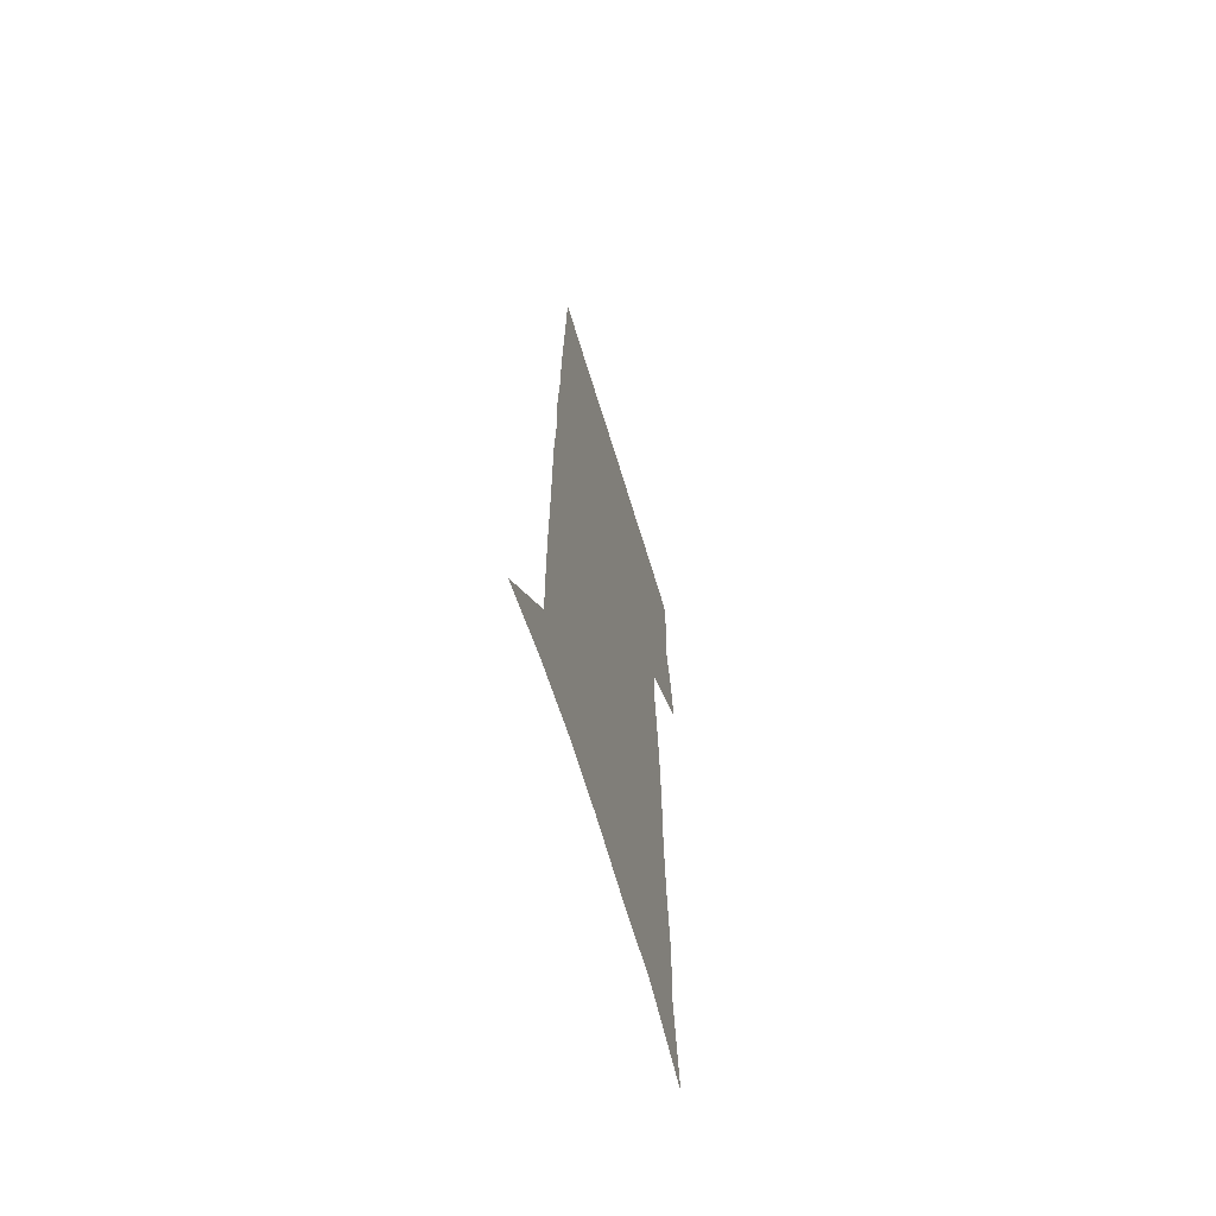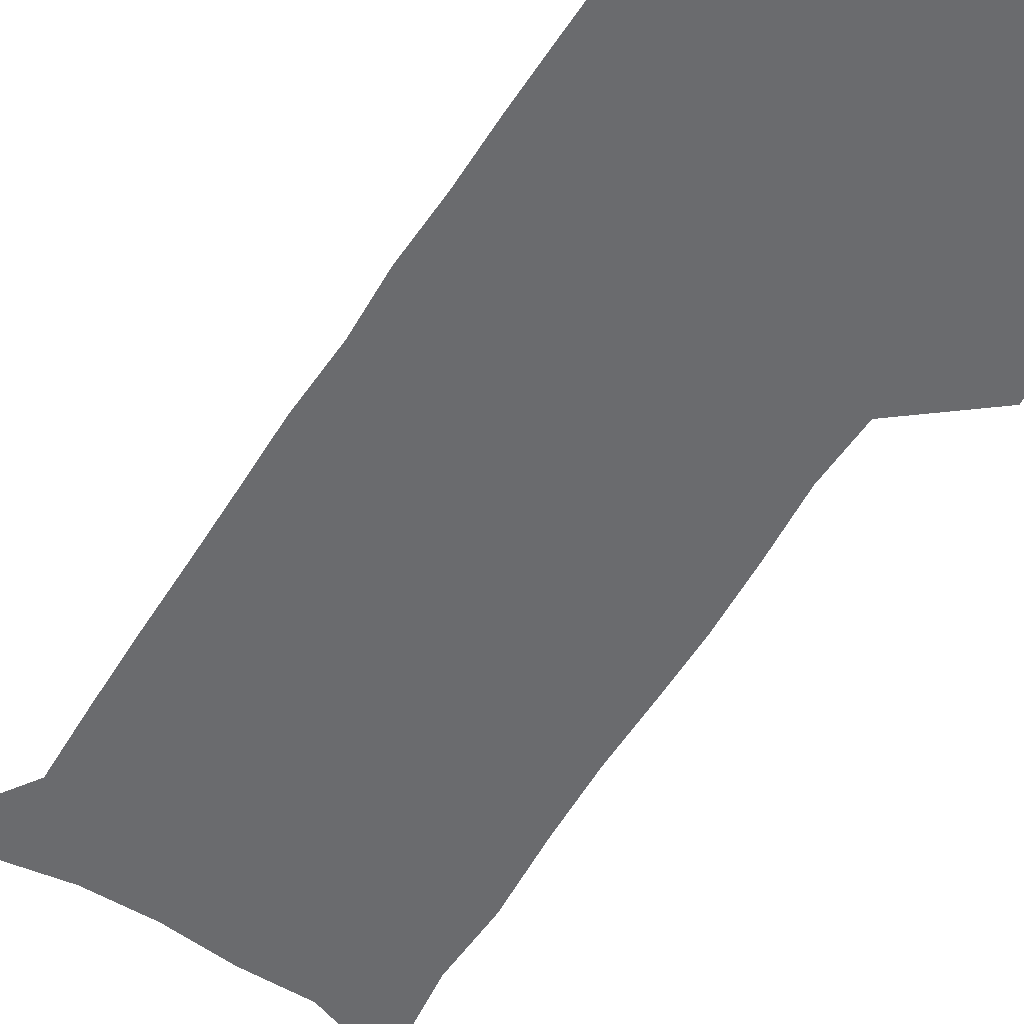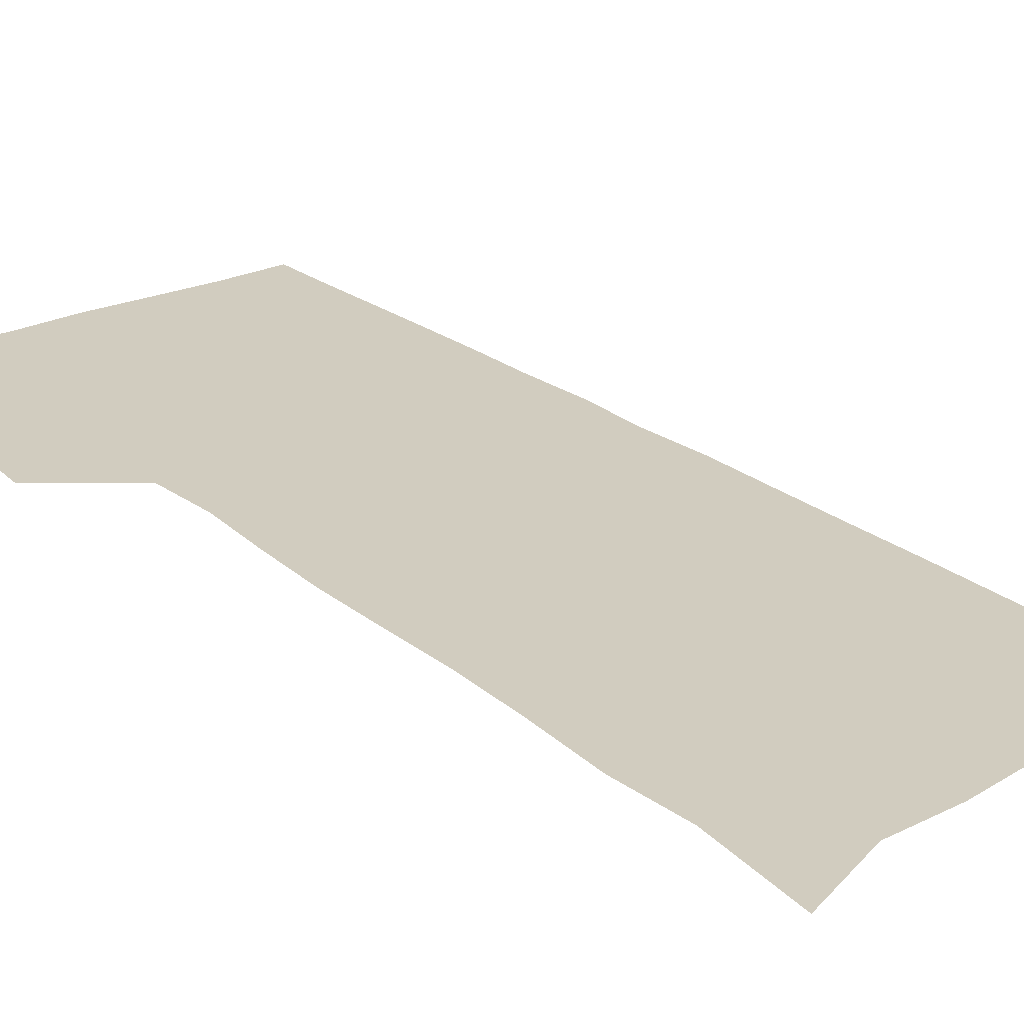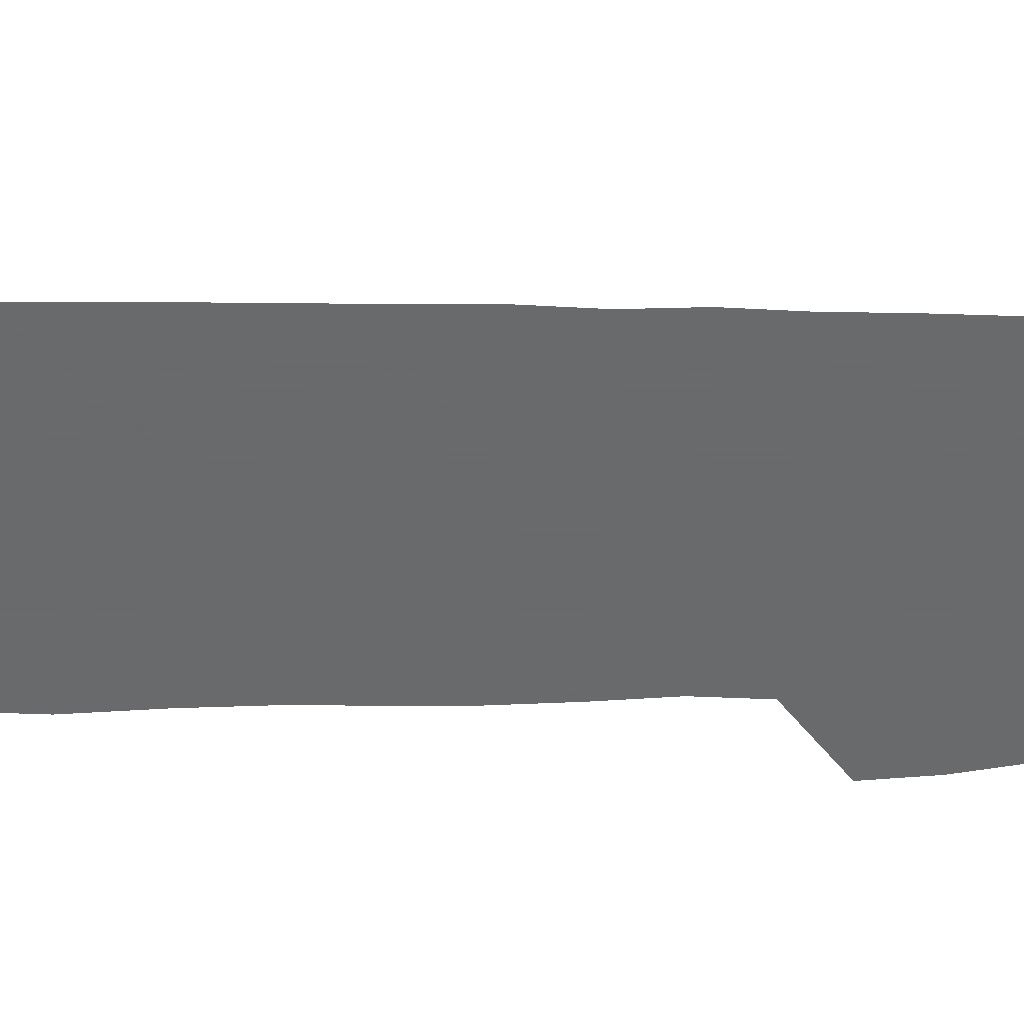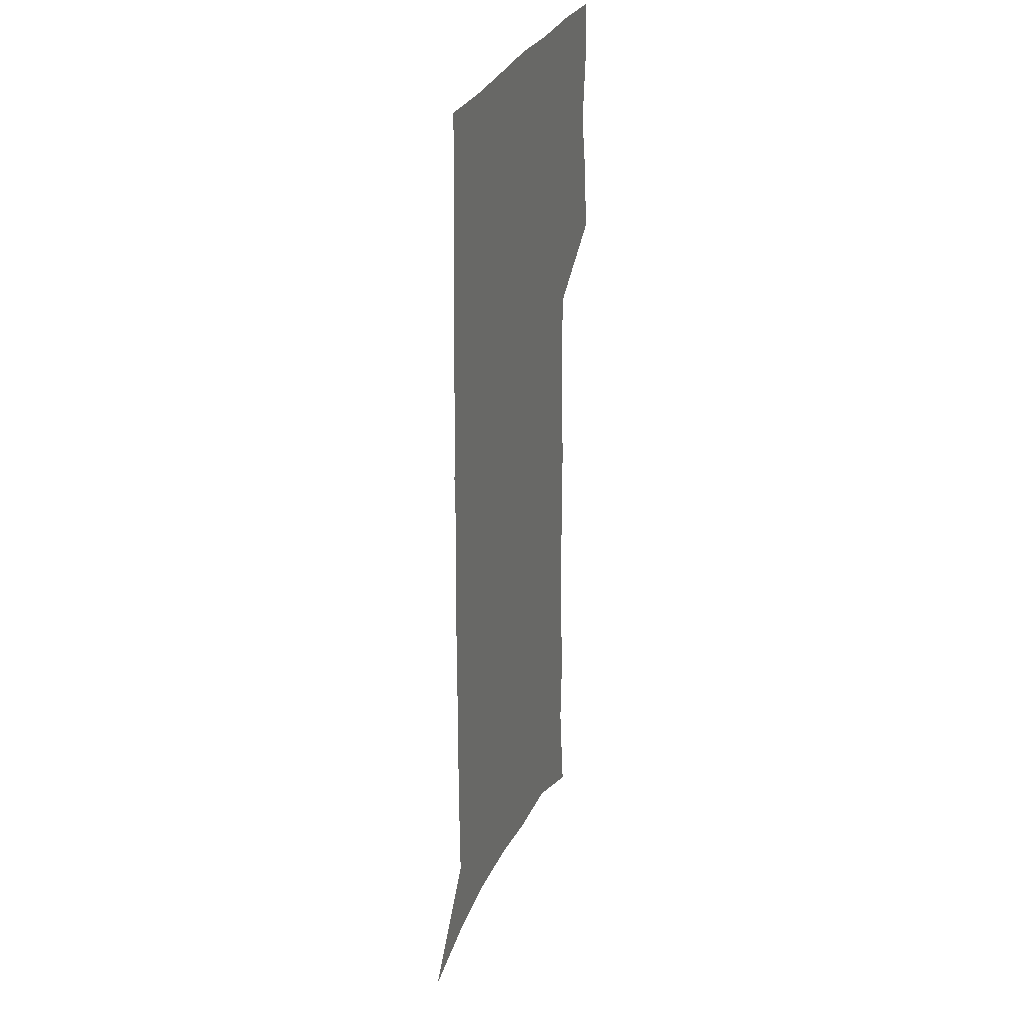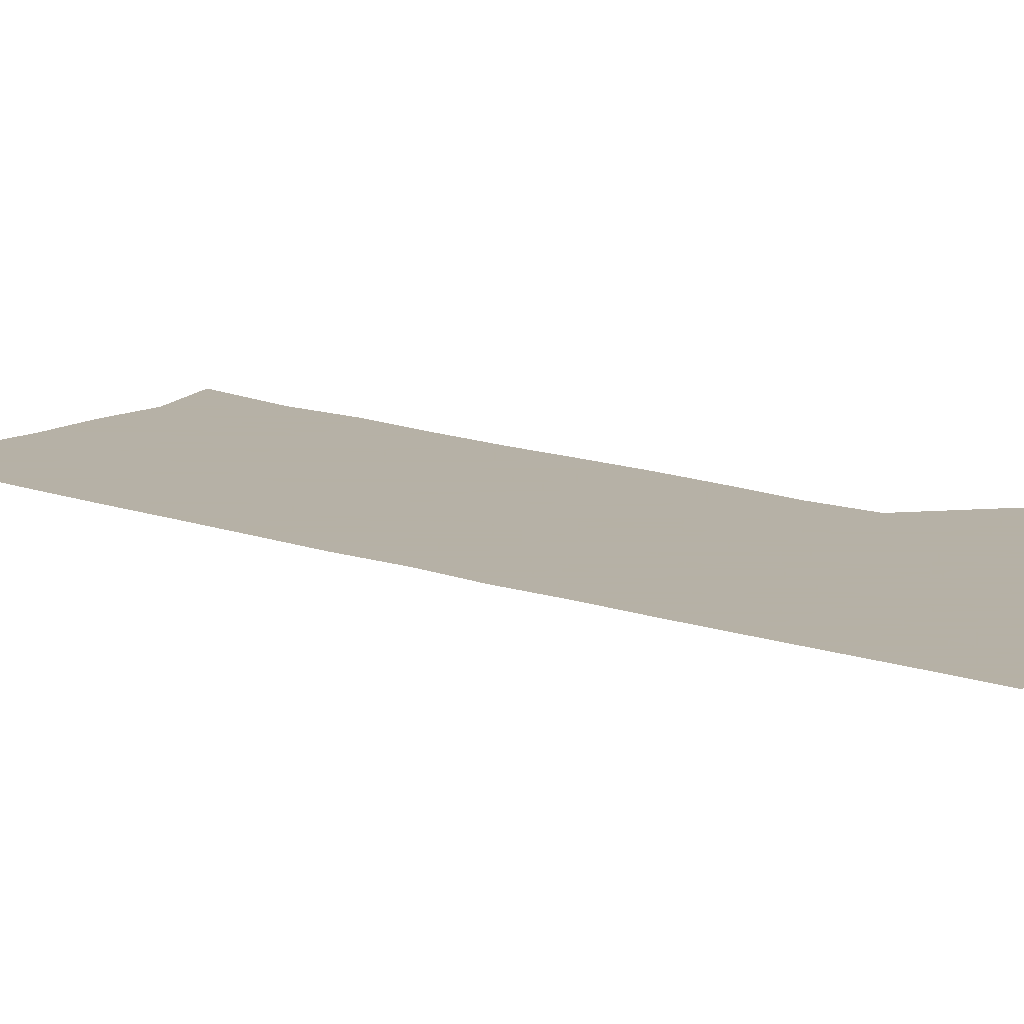
<metadata>
{"format":"obj","ext":"obj","renderer":"f3d","projection":"perspective","resolution":1024,"background":"white","views":[{"elev":-66.8,"azim":106.9,"up":"+Y"},{"elev":-53.4,"azim":149.2,"up":"+Z"},{"elev":24.0,"azim":-37.4,"up":"+Z"},{"elev":-52.9,"azim":89.8,"up":"+Z"},{"elev":30.4,"azim":110.4,"up":"+Y"},{"elev":12.1,"azim":132.1,"up":"+Z"}]}
</metadata>
<code>
v 481 447.4 0
v 483.7 475.7 0
v 489.2 504.7 0
v 486.4 532.7 0
v 487.8 559.5 0
v 503 119.9 0
v 508.6 166.9 0
v 507.4 200.2 0
v 510 236.7 0
v 511.4 270.3 0
v 511.3 301.4 0
v 511.5 332.1 0
v 513.1 363.1 0
v 515.4 393.9 0
v 514.2 421.8 0
v 517.9 450.7 0
v 516.2 477.5 0
v 518.8 504.7 0
v 518.8 531.4 0
v 515.4 560.7 0
v 538.5 134.8 0
v 541.2 176.8 0
v 543.7 214.4 0
v 544.1 246.9 0
v 543.8 277.7 0
v 544.2 308.6 0
v 544.4 338.6 0
v 544.5 367.9 0
v 545.1 396.8 0
v 546.5 425.2 0
v 547.5 452.4 0
v 547.2 478.6 0
v 547.2 504.7 0
v 547.6 530 0
v 543.9 560.2 0
v 568.5 136.2 0
v 571 181.7 0
v 573.5 221.8 0
v 573.1 251.1 0
v 573.1 282 0
v 573.1 312.2 0
v 573.2 341.9 0
v 573.5 371 0
v 573.9 399.3 0
v 574.1 426.5 0
v 574.6 453.5 0
v 573.9 479.3 0
v 573.9 505.1 0
v 573.4 530.9 0
v 570.9 561.4 0
v 598.9 141 0
v 600 186.9 0
v 600.6 220 0
v 600.7 250.7 0
v 600.7 283.5 0
v 600.7 312.8 0
v 600.7 344.4 0
v 600.6 372.3 0
v 600.6 399.6 0
v 600.6 426.7 0
v 600.3 453.8 0
v 600.1 479.8 0
v 599.8 505.5 0
v 599.3 530.8 0
v 598.2 560.4 0
v 628.7 142.1 0
v 628.6 182.3 0
v 628.4 218.5 0
v 628.4 250.5 0
v 628.2 282 0
v 628.4 311.8 0
v 627.7 342.8 0
v 627.3 371.7 0
v 627.6 399.1 0
v 627.5 426.5 0
v 626.8 453.8 0
v 626.4 480.1 0
v 626.1 506.3 0
v 625.4 532.4 0
v 625.3 559.6 0
v 658.7 138.7 0
v 658.1 177.8 0
v 658.6 211.7 0
v 658.7 244.4 0
v 658.3 276.5 0
v 658.3 307.3 0
v 658.4 337.6 0
v 656.7 368.5 0
v 657.5 396.5 0
v 656 425.4 0
v 655.7 453 0
v 654.8 480.3 0
v 653.9 507.2 0
v 652.8 533.8 0
v 652.2 560.2 0
v 690.4 130.3 0
v 691 571 0
v 691 601 0
f 15 16 1
f 1 16 2
f 16 17 2
f 2 17 3
f 17 18 3
f 3 18 4
f 18 19 4
f 4 19 5
f 19 20 5
f 6 21 7
f 21 22 7
f 7 22 8
f 22 23 8
f 8 23 9
f 23 24 9
f 9 24 10
f 24 25 10
f 10 25 11
f 25 26 11
f 11 26 12
f 26 27 12
f 12 27 13
f 27 28 13
f 13 28 14
f 28 29 14
f 14 29 15
f 29 30 15
f 15 30 16
f 30 31 16
f 16 31 17
f 31 32 17
f 17 32 18
f 32 33 18
f 18 33 19
f 33 34 19
f 19 34 20
f 34 35 20
f 21 36 22
f 36 37 22
f 22 37 23
f 37 38 23
f 23 38 24
f 38 39 24
f 24 39 25
f 39 40 25
f 25 40 26
f 40 41 26
f 26 41 27
f 41 42 27
f 27 42 28
f 42 43 28
f 28 43 29
f 43 44 29
f 29 44 30
f 44 45 30
f 30 45 31
f 45 46 31
f 31 46 32
f 46 47 32
f 32 47 33
f 47 48 33
f 33 48 34
f 48 49 34
f 34 49 35
f 49 50 35
f 36 51 37
f 51 52 37
f 37 52 38
f 52 53 38
f 38 53 39
f 53 54 39
f 39 54 40
f 54 55 40
f 40 55 41
f 55 56 41
f 41 56 42
f 56 57 42
f 42 57 43
f 57 58 43
f 43 58 44
f 58 59 44
f 44 59 45
f 59 60 45
f 45 60 46
f 60 61 46
f 46 61 47
f 61 62 47
f 47 62 48
f 62 63 48
f 48 63 49
f 63 64 49
f 49 64 50
f 64 65 50
f 51 66 52
f 66 67 52
f 52 67 53
f 67 68 53
f 53 68 54
f 68 69 54
f 54 69 55
f 69 70 55
f 55 70 56
f 70 71 56
f 56 71 57
f 71 72 57
f 57 72 58
f 72 73 58
f 58 73 59
f 73 74 59
f 59 74 60
f 74 75 60
f 60 75 61
f 75 76 61
f 61 76 62
f 76 77 62
f 62 77 63
f 77 78 63
f 63 78 64
f 78 79 64
f 64 79 65
f 79 80 65
f 66 81 67
f 81 82 67
f 67 82 68
f 82 83 68
f 68 83 69
f 83 84 69
f 69 84 70
f 84 85 70
f 70 85 71
f 85 86 71
f 71 86 72
f 86 87 72
f 72 87 73
f 87 88 73
f 73 88 74
f 88 89 74
f 74 89 75
f 89 90 75
f 75 90 76
f 90 91 76
f 76 91 77
f 91 92 77
f 77 92 78
f 92 93 78
f 78 93 79
f 93 94 79
f 79 94 80
f 94 95 80
f 81 96 82

</code>
